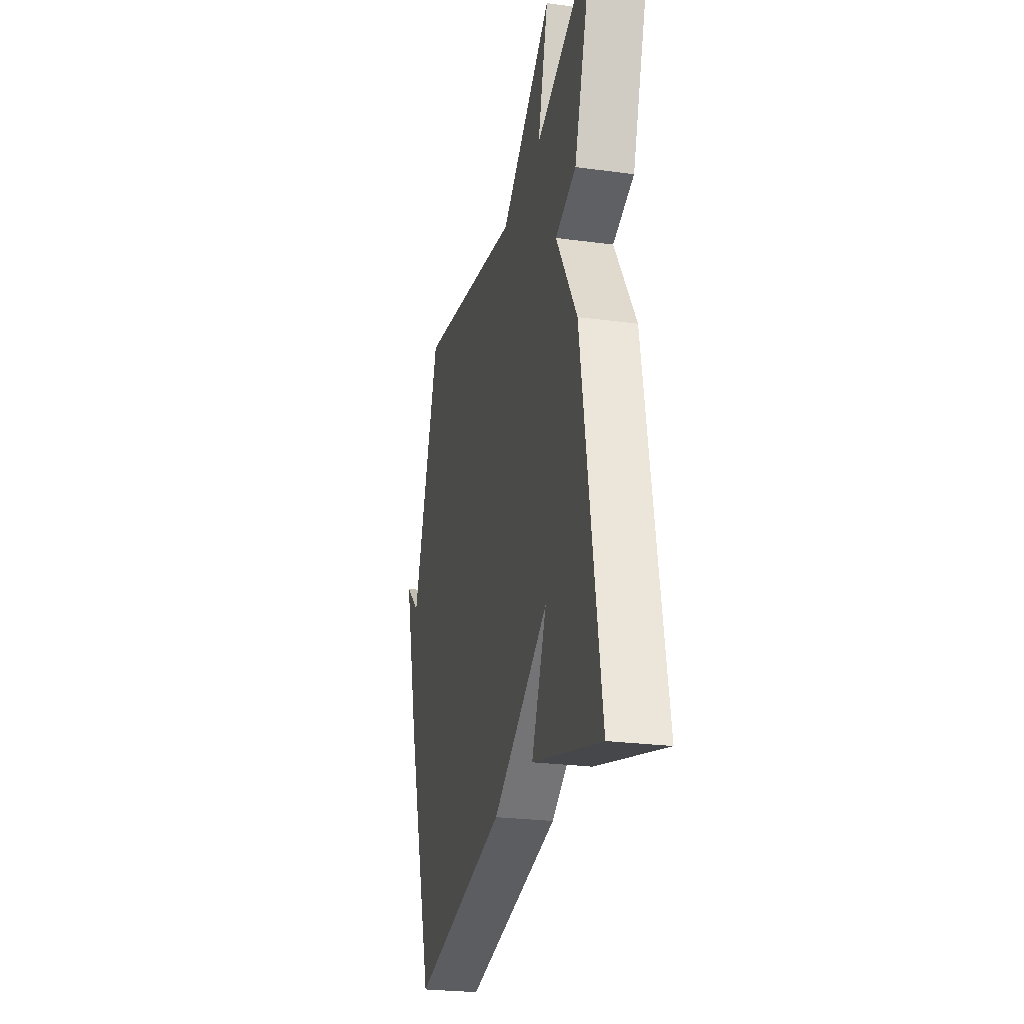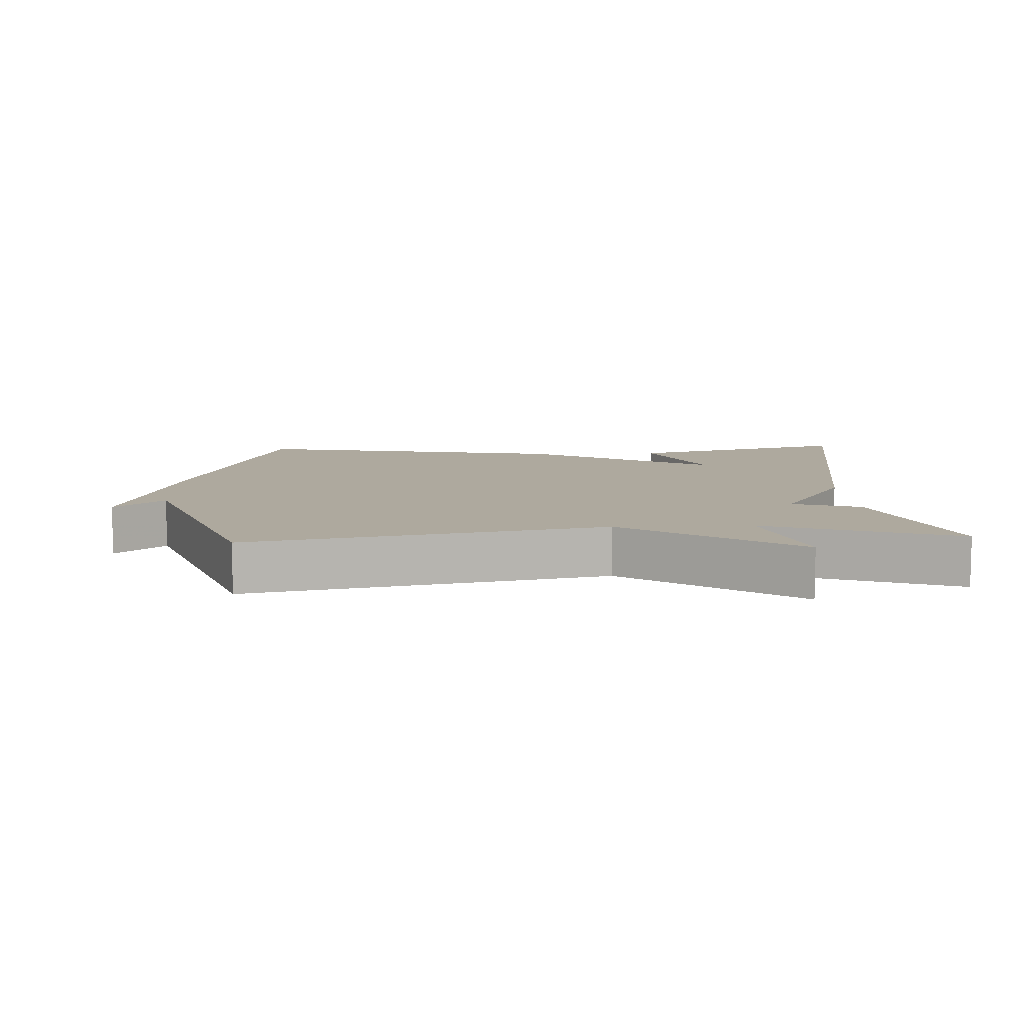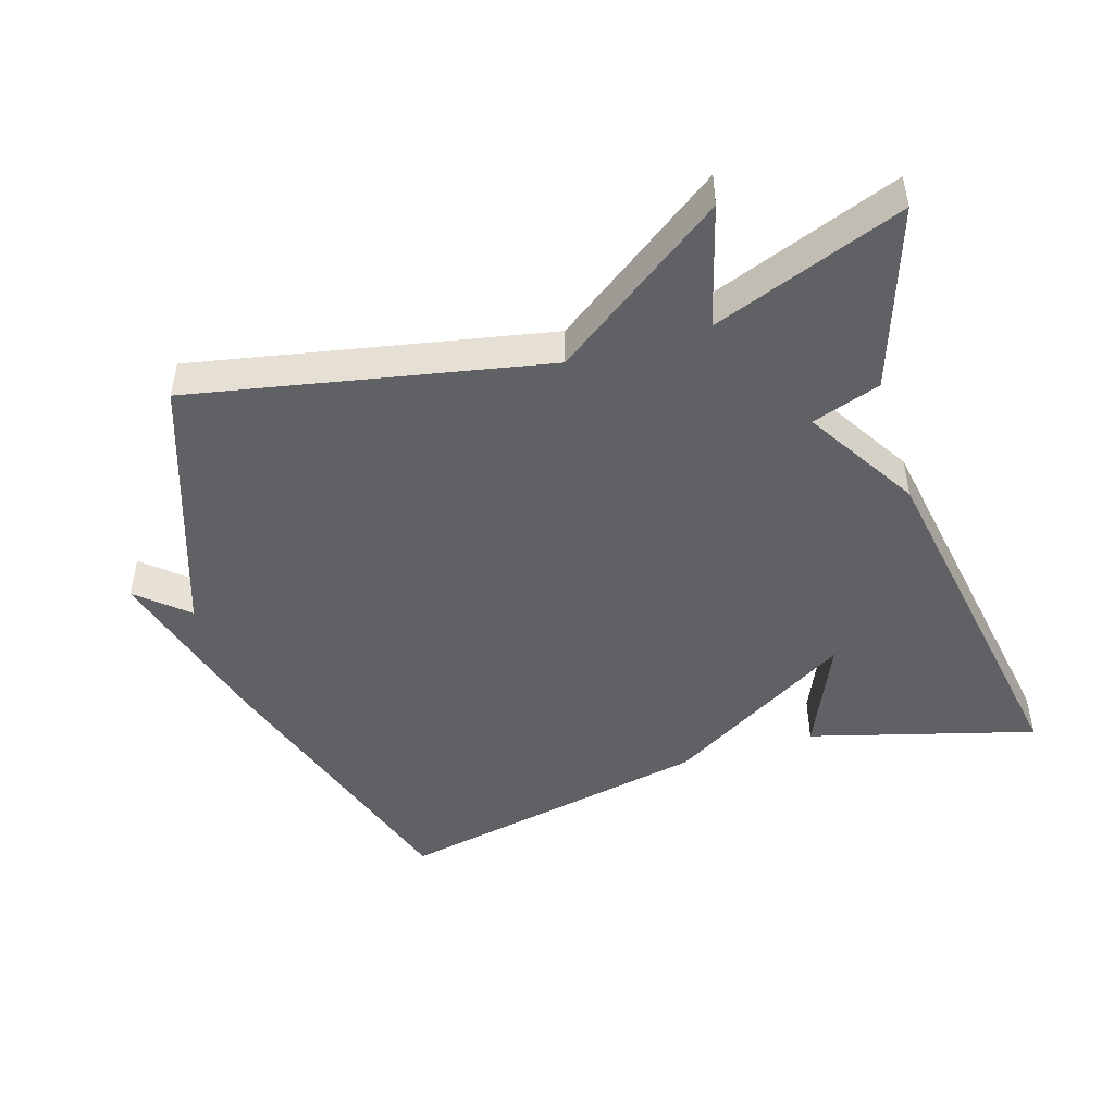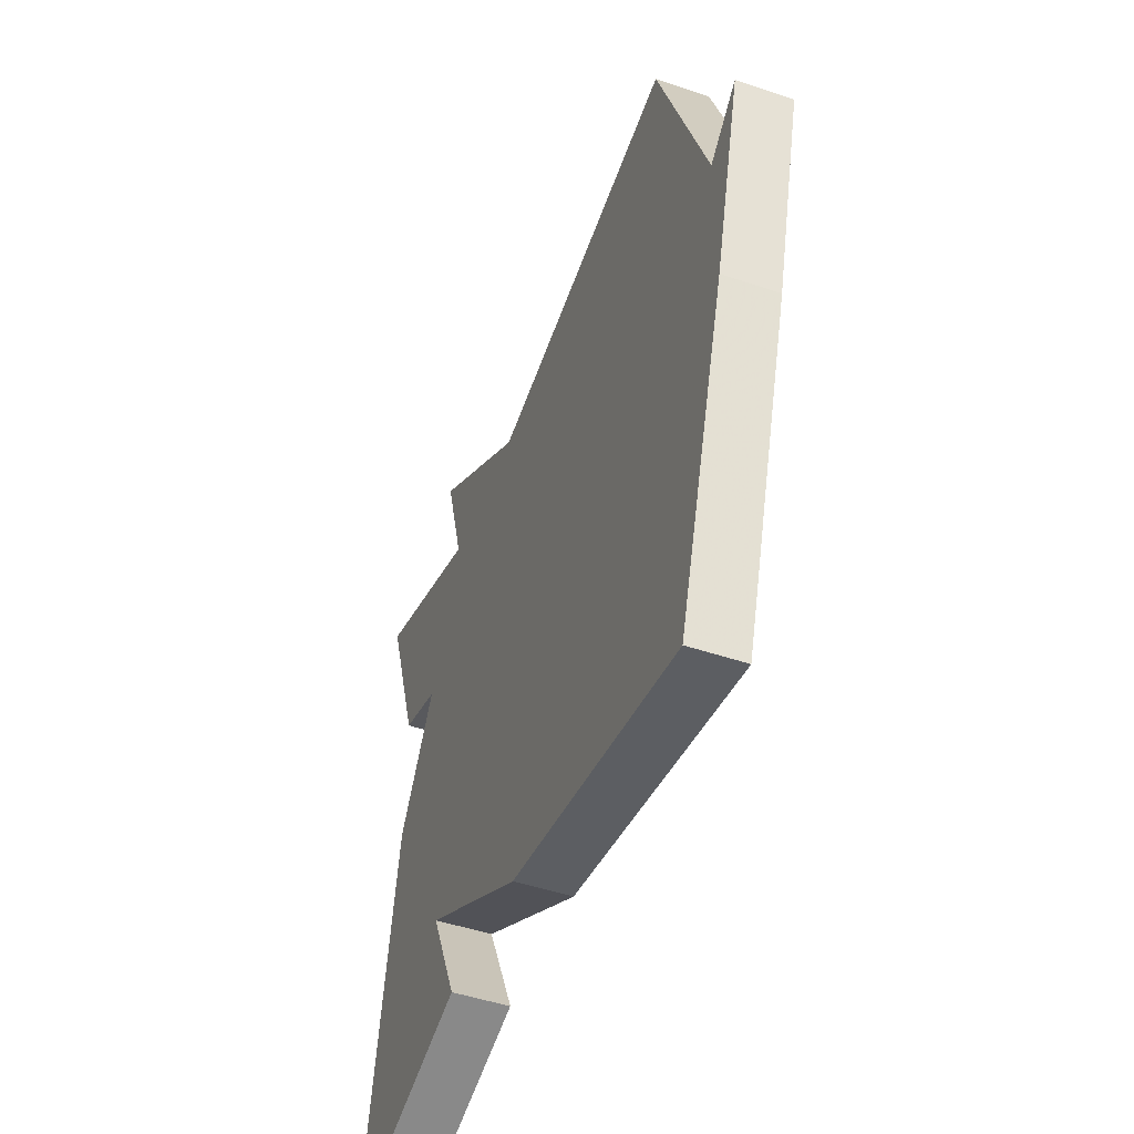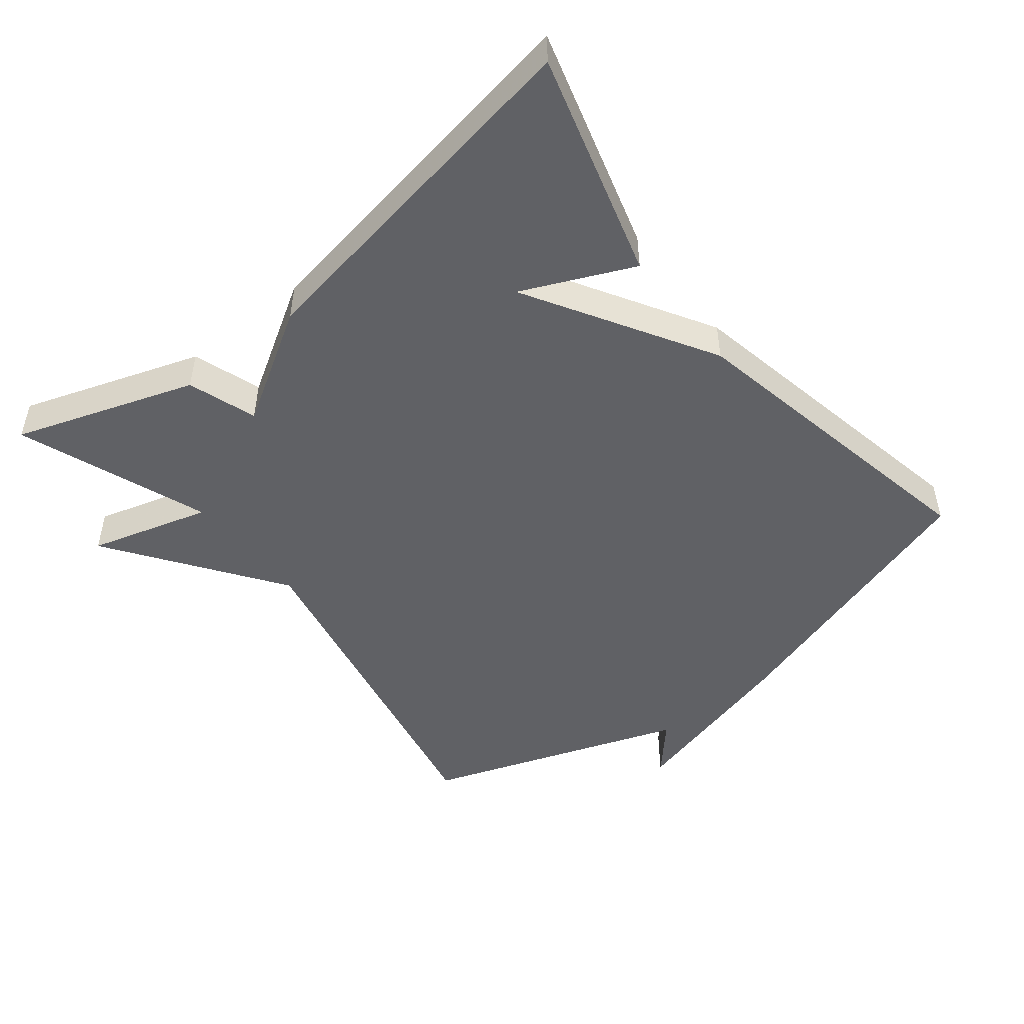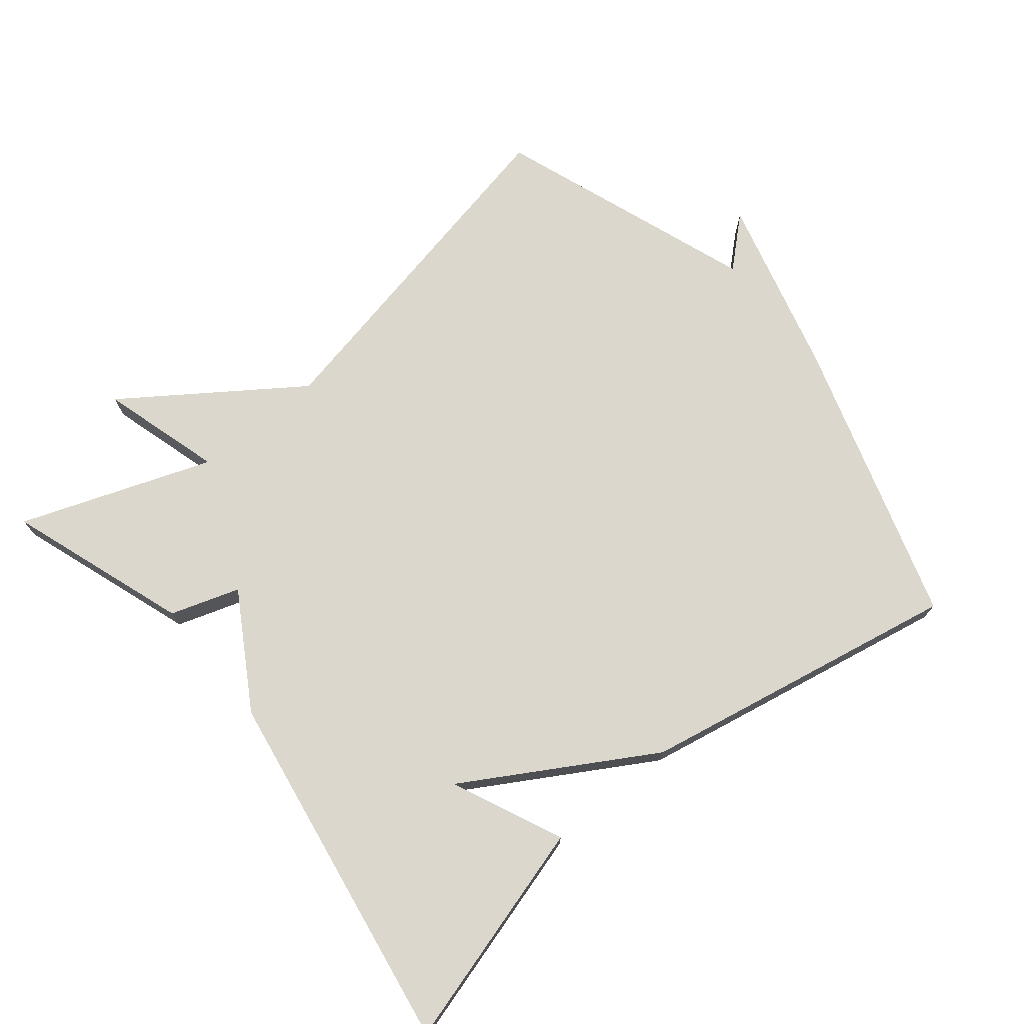
<metadata>
{"format":"obj","ext":"obj","renderer":"f3d","projection":"perspective","resolution":1024,"background":"white","views":[{"elev":-25.6,"azim":77.9,"up":"+Z"},{"elev":9.0,"azim":-2.8,"up":"+Y"},{"elev":-47.6,"azim":17.3,"up":"+Y"},{"elev":-48.1,"azim":-110.8,"up":"+Z"},{"elev":-48.8,"azim":128.4,"up":"+Y"},{"elev":73.0,"azim":140.5,"up":"+Y"}]}
</metadata>
<code>
v 0.5 0.07 0.5
v 0.41 0.07 0.235
v 0.309 0.07 0.201
v 0.41 0.07 0.035
v 0.5 0.07 -0.5
v 0.169 0.07 -0.407
v 0.242 0.07 -0.244
v -0.031 0.07 -0.407
v -0.5 0.07 -0.5
v -0.634 0.07 -0.081
v -0.706 0.07 0.183
v -0.634 0.07 0.119
v -0.5 0.07 0.5
v 0.02 0.07 0.396
v 0.271 0.07 0.574
v 0.22 0.07 0.396
v 0.5 0 0.5
v 0.41 0 0.235
v 0.309 0 0.201
v 0.41 0 0.035
v 0.5 0 -0.5
v 0.169 0 -0.407
v 0.242 0 -0.244
v -0.031 0 -0.407
v -0.5 0 -0.5
v -0.634 0 -0.081
v -0.706 0 0.183
v -0.634 0 0.119
v -0.5 0 0.5
v 0.02 0 0.396
v 0.271 0 0.574
v 0.22 0 0.396
f 14 15 16
f 12 13 14
f 12 14 16
f 9 10 11 12
f 9 12 16
f 8 9 16
f 7 8 16
f 4 5 6 7
f 3 4 7
f 3 7 16
f 1 2 3 16
f 32 31 30
f 30 29 28
f 32 30 28
f 28 27 26 25
f 32 28 25
f 32 25 24
f 32 24 23
f 23 22 21 20
f 23 20 19
f 32 23 19
f 32 19 18 17
f 1 17 18 2
f 2 18 19 3
f 3 19 20 4
f 4 20 21 5
f 5 21 22 6
f 6 22 23 7
f 7 23 24 8
f 8 24 25 9
f 9 25 26 10
f 10 26 27 11
f 11 27 28 12
f 12 28 29 13
f 13 29 30 14
f 14 30 31 15
f 15 31 32 16
f 16 32 17 1

</code>
